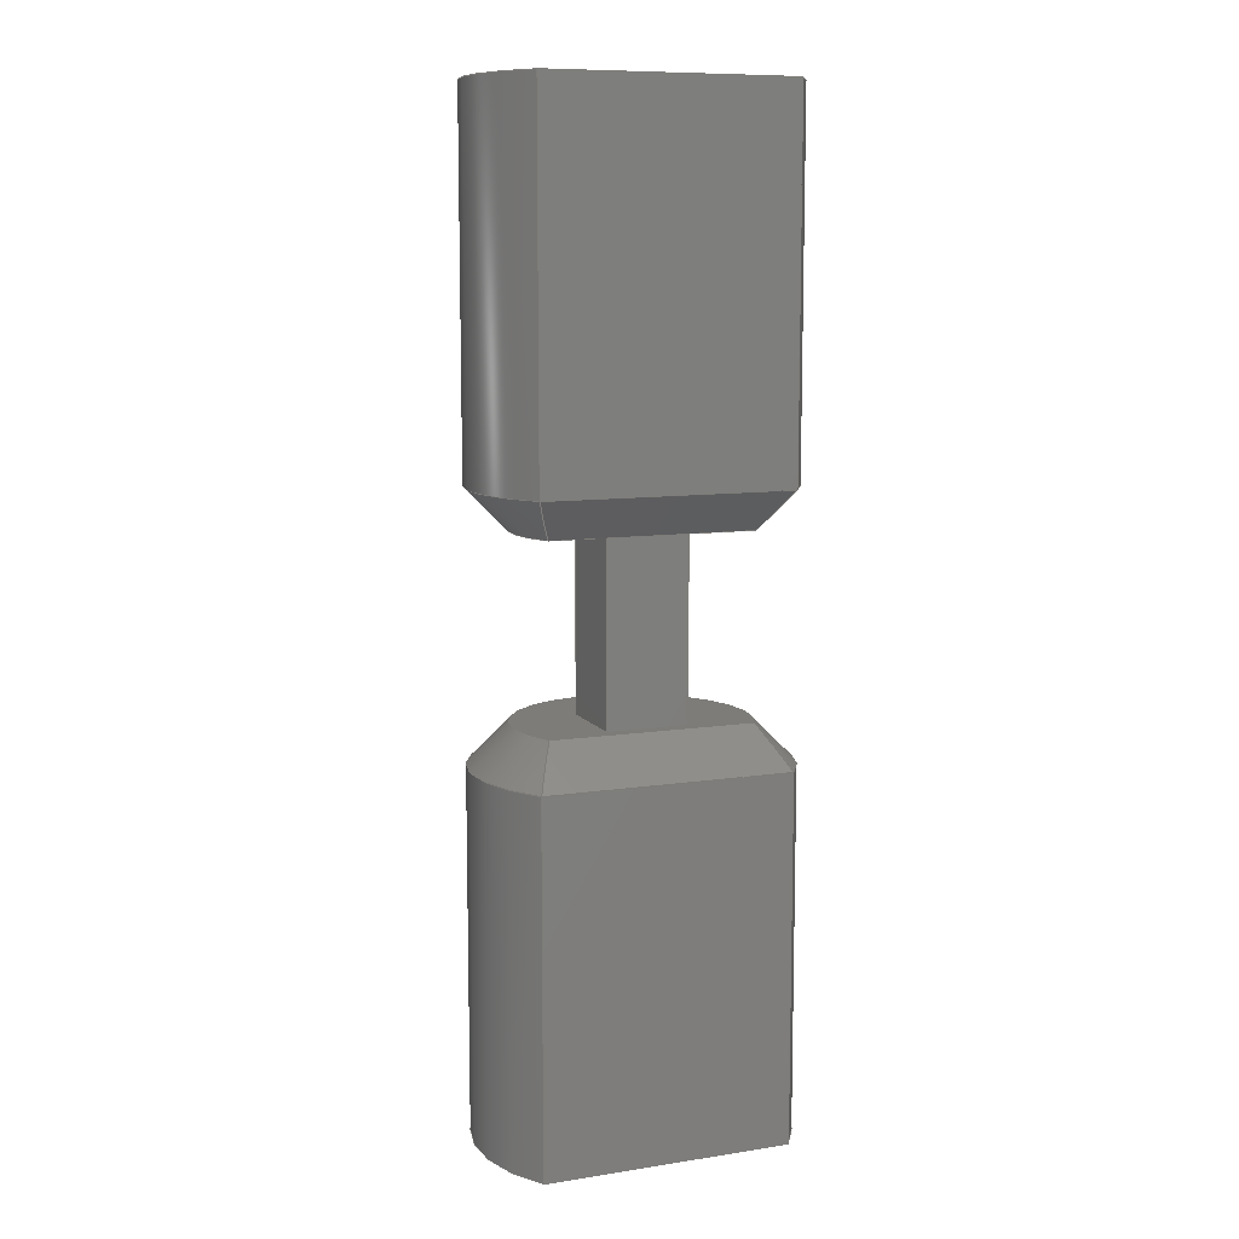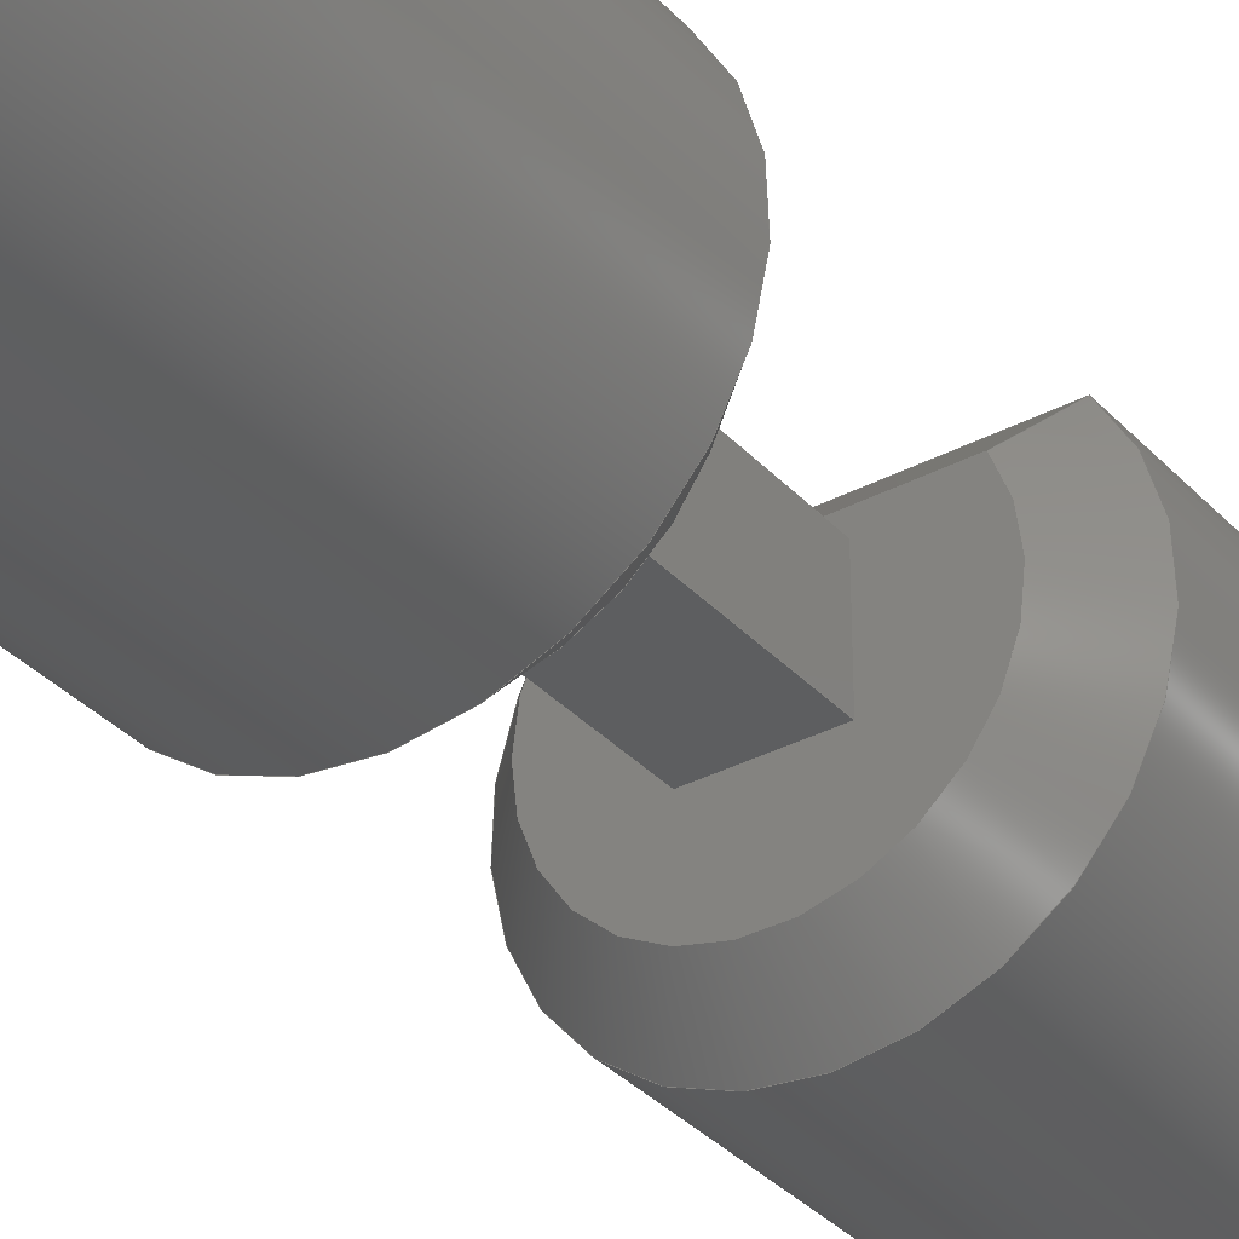
<metadata>
{"format":"step","ext":"step","renderer":"f3d","projection":"perspective","resolution":1024,"background":"white","views":[{"elev":9.8,"azim":158.5,"up":"+Z"},{"elev":-34.2,"azim":35.6,"up":"+Y"}]}
</metadata>
<code>
ISO-10303-21;
DATA;
#1 = APPLICATION_PROTOCOL_DEFINITION('international standard',
  'automotive_design',2000,#2);
#2 = APPLICATION_CONTEXT(
  'core data for automotive mechanical design processes');
#3 = SHAPE_DEFINITION_REPRESENTATION(#4,#10);
#4 = PRODUCT_DEFINITION_SHAPE('','',#5);
#5 = PRODUCT_DEFINITION('design','',#6,#9);
#6 = PRODUCT_DEFINITION_FORMATION('','',#7);
#7 = PRODUCT('Open CASCADE STEP translator 7.6 2',
  'Open CASCADE STEP translator 7.6 2','',(#8));
#8 = PRODUCT_CONTEXT('',#2,'mechanical');
#9 = PRODUCT_DEFINITION_CONTEXT('part definition',#2,'design');
#10 = ADVANCED_BREP_SHAPE_REPRESENTATION('',(#11,#15),#423);
#11 = AXIS2_PLACEMENT_3D('',#12,#13,#14);
#12 = CARTESIAN_POINT('',(0,0,0));
#13 = DIRECTION('',(0,0,1));
#14 = DIRECTION('',(1,0,-0));
#15 = MANIFOLD_SOLID_BREP('',#16);
#16 = CLOSED_SHELL('',(#17,#59,#81,#115,#125,#142,#186,#217,#241,#265,
    #282,#313,#346,#364,#395,#413));
#17 = ADVANCED_FACE('',(#18),#54,.T.);
#18 = FACE_BOUND('',#19,.T.);
#19 = EDGE_LOOP('',(#20,#30,#39,#47));
#20 = ORIENTED_EDGE('',*,*,#21,.T.);
#21 = EDGE_CURVE('',#22,#24,#26,.T.);
#22 = VERTEX_POINT('',#23);
#23 = CARTESIAN_POINT('',(-3.055,2.36,-3.25));
#24 = VERTEX_POINT('',#25);
#25 = CARTESIAN_POINT('',(-3.055,2.36,-12.25));
#26 = LINE('',#27,#28);
#27 = CARTESIAN_POINT('',(-3.055,2.36,-2.25));
#28 = VECTOR('',#29,1);
#29 = DIRECTION('',(-0,-0,-1));
#30 = ORIENTED_EDGE('',*,*,#31,.T.);
#31 = EDGE_CURVE('',#24,#32,#34,.T.);
#32 = VERTEX_POINT('',#33);
#33 = CARTESIAN_POINT('',(3.055,2.36,-12.25));
#34 = CIRCLE('',#35,3.86);
#35 = AXIS2_PLACEMENT_3D('',#36,#37,#38);
#36 = CARTESIAN_POINT('',(0,0,-12.25));
#37 = DIRECTION('',(0,0,1));
#38 = DIRECTION('',(1,0,0));
#39 = ORIENTED_EDGE('',*,*,#40,.F.);
#40 = EDGE_CURVE('',#41,#32,#43,.T.);
#41 = VERTEX_POINT('',#42);
#42 = CARTESIAN_POINT('',(3.055,2.36,-3.25));
#43 = LINE('',#44,#45);
#44 = CARTESIAN_POINT('',(3.055,2.36,-2.25));
#45 = VECTOR('',#46,1);
#46 = DIRECTION('',(-0,-0,-1));
#47 = ORIENTED_EDGE('',*,*,#48,.F.);
#48 = EDGE_CURVE('',#22,#41,#49,.T.);
#49 = CIRCLE('',#50,3.86);
#50 = AXIS2_PLACEMENT_3D('',#51,#52,#53);
#51 = CARTESIAN_POINT('',(0,0,-3.25));
#52 = DIRECTION('',(0,-0,1));
#53 = DIRECTION('',(-0.7913,0.6114,0));
#54 = CYLINDRICAL_SURFACE('',#55,3.86);
#55 = AXIS2_PLACEMENT_3D('',#56,#57,#58);
#56 = CARTESIAN_POINT('',(0,0,-2.25));
#57 = DIRECTION('',(0,0,1));
#58 = DIRECTION('',(1,0,0));
#59 = ADVANCED_FACE('',(#60),#76,.F.);
#60 = FACE_BOUND('',#61,.F.);
#61 = EDGE_LOOP('',(#62,#63,#69,#70));
#62 = ORIENTED_EDGE('',*,*,#21,.T.);
#63 = ORIENTED_EDGE('',*,*,#64,.T.);
#64 = EDGE_CURVE('',#24,#32,#65,.T.);
#65 = LINE('',#66,#67);
#66 = CARTESIAN_POINT('',(-3.055,2.36,-12.25));
#67 = VECTOR('',#68,1);
#68 = DIRECTION('',(1,0,0));
#69 = ORIENTED_EDGE('',*,*,#40,.F.);
#70 = ORIENTED_EDGE('',*,*,#71,.F.);
#71 = EDGE_CURVE('',#22,#41,#72,.T.);
#72 = LINE('',#73,#74);
#73 = CARTESIAN_POINT('',(-3.055,2.36,-3.25));
#74 = VECTOR('',#75,1);
#75 = DIRECTION('',(1,0,0));
#76 = PLANE('',#77);
#77 = AXIS2_PLACEMENT_3D('',#78,#79,#80);
#78 = CARTESIAN_POINT('',(-3.055,2.36,-2.25));
#79 = DIRECTION('',(0,-1,0));
#80 = DIRECTION('',(1,0,0));
#81 = ADVANCED_FACE('',(#82),#110,.T.);
#82 = FACE_BOUND('',#83,.T.);
#83 = EDGE_LOOP('',(#84,#93,#94,#103));
#84 = ORIENTED_EDGE('',*,*,#85,.F.);
#85 = EDGE_CURVE('',#22,#86,#88,.T.);
#86 = VERTEX_POINT('',#87);
#87 = CARTESIAN_POINT('',(-2.516,1.36,-2.25));
#88 = PARABOLA('',#89,0.5303);
#89 = AXIS2_PLACEMENT_3D('',#90,#91,#92);
#90 = CARTESIAN_POINT('',(0,-0.75,-0.14));
#91 = DIRECTION('',(0,-0.7071,-0.7071));
#92 = DIRECTION('',(0,0.7071,-0.7071));
#93 = ORIENTED_EDGE('',*,*,#48,.T.);
#94 = ORIENTED_EDGE('',*,*,#95,.T.);
#95 = EDGE_CURVE('',#41,#96,#98,.T.);
#96 = VERTEX_POINT('',#97);
#97 = CARTESIAN_POINT('',(2.516,1.36,-2.25));
#98 = PARABOLA('',#99,0.5303);
#99 = AXIS2_PLACEMENT_3D('',#100,#101,#102);
#100 = CARTESIAN_POINT('',(0,-0.75,-0.14));
#101 = DIRECTION('',(0,0.7071,0.7071));
#102 = DIRECTION('',(0,0.7071,-0.7071));
#103 = ORIENTED_EDGE('',*,*,#104,.F.);
#104 = EDGE_CURVE('',#86,#96,#105,.T.);
#105 = CIRCLE('',#106,2.86);
#106 = AXIS2_PLACEMENT_3D('',#107,#108,#109);
#107 = CARTESIAN_POINT('',(0,0,-2.25));
#108 = DIRECTION('',(0,-0,1));
#109 = DIRECTION('',(-0.7913,0.6114,0));
#110 = CONICAL_SURFACE('',#111,3.86,0.7854);
#111 = AXIS2_PLACEMENT_3D('',#112,#113,#114);
#112 = CARTESIAN_POINT('',(0,0,-3.25));
#113 = DIRECTION('',(0,0,-1));
#114 = DIRECTION('',(-0.7913,0.6114,0));
#115 = ADVANCED_FACE('',(#116),#120,.F.);
#116 = FACE_BOUND('',#117,.F.);
#117 = EDGE_LOOP('',(#118,#119));
#118 = ORIENTED_EDGE('',*,*,#31,.T.);
#119 = ORIENTED_EDGE('',*,*,#64,.F.);
#120 = PLANE('',#121);
#121 = AXIS2_PLACEMENT_3D('',#122,#123,#124);
#122 = CARTESIAN_POINT('',(-1.6e-16,-0.1355,-12.25));
#123 = DIRECTION('',(0,0,1));
#124 = DIRECTION('',(0,1,0));
#125 = ADVANCED_FACE('',(#126),#137,.F.);
#126 = FACE_BOUND('',#127,.F.);
#127 = EDGE_LOOP('',(#128,#129,#130,#131));
#128 = ORIENTED_EDGE('',*,*,#85,.F.);
#129 = ORIENTED_EDGE('',*,*,#71,.T.);
#130 = ORIENTED_EDGE('',*,*,#95,.T.);
#131 = ORIENTED_EDGE('',*,*,#132,.F.);
#132 = EDGE_CURVE('',#86,#96,#133,.T.);
#133 = LINE('',#134,#135);
#134 = CARTESIAN_POINT('',(-3.055,1.36,-2.25));
#135 = VECTOR('',#136,1);
#136 = DIRECTION('',(1,0,0));
#137 = PLANE('',#138);
#138 = AXIS2_PLACEMENT_3D('',#139,#140,#141);
#139 = CARTESIAN_POINT('',(-3.055,1.86,-2.75));
#140 = DIRECTION('',(0,-0.7071,-0.7071));
#141 = DIRECTION('',(1,0,0));
#142 = ADVANCED_FACE('',(#143,#147),#181,.T.);
#143 = FACE_BOUND('',#144,.T.);
#144 = EDGE_LOOP('',(#145,#146));
#145 = ORIENTED_EDGE('',*,*,#104,.T.);
#146 = ORIENTED_EDGE('',*,*,#132,.F.);
#147 = FACE_BOUND('',#148,.T.);
#148 = EDGE_LOOP('',(#149,#159,#167,#175));
#149 = ORIENTED_EDGE('',*,*,#150,.F.);
#150 = EDGE_CURVE('',#151,#153,#155,.T.);
#151 = VERTEX_POINT('',#152);
#152 = CARTESIAN_POINT('',(-1,-1,-2.25));
#153 = VERTEX_POINT('',#154);
#154 = CARTESIAN_POINT('',(1,-1,-2.25));
#155 = LINE('',#156,#157);
#156 = CARTESIAN_POINT('',(-0.5,-1,-2.25));
#157 = VECTOR('',#158,1);
#158 = DIRECTION('',(1,-2.2e-16,0));
#159 = ORIENTED_EDGE('',*,*,#160,.T.);
#160 = EDGE_CURVE('',#151,#161,#163,.T.);
#161 = VERTEX_POINT('',#162);
#162 = CARTESIAN_POINT('',(-1,1,-2.25));
#163 = LINE('',#164,#165);
#164 = CARTESIAN_POINT('',(-1,-0.06775,-2.25));
#165 = VECTOR('',#166,1);
#166 = DIRECTION('',(2.2e-16,1,0));
#167 = ORIENTED_EDGE('',*,*,#168,.F.);
#168 = EDGE_CURVE('',#169,#161,#171,.T.);
#169 = VERTEX_POINT('',#170);
#170 = CARTESIAN_POINT('',(1,1,-2.25));
#171 = LINE('',#172,#173);
#172 = CARTESIAN_POINT('',(-0.5,1,-2.25));
#173 = VECTOR('',#174,1);
#174 = DIRECTION('',(-1,2.2e-16,0));
#175 = ORIENTED_EDGE('',*,*,#176,.F.);
#176 = EDGE_CURVE('',#153,#169,#177,.T.);
#177 = LINE('',#178,#179);
#178 = CARTESIAN_POINT('',(1,-0.06775,-2.25));
#179 = VECTOR('',#180,1);
#180 = DIRECTION('',(2.2e-16,1,0));
#181 = PLANE('',#182);
#182 = AXIS2_PLACEMENT_3D('',#183,#184,#185);
#183 = CARTESIAN_POINT('',(-1.6e-16,-0.1355,-2.25));
#184 = DIRECTION('',(0,0,1));
#185 = DIRECTION('',(0,1,0));
#186 = ADVANCED_FACE('',(#187),#212,.T.);
#187 = FACE_BOUND('',#188,.T.);
#188 = EDGE_LOOP('',(#189,#197,#198,#206));
#189 = ORIENTED_EDGE('',*,*,#190,.F.);
#190 = EDGE_CURVE('',#151,#191,#193,.T.);
#191 = VERTEX_POINT('',#192);
#192 = CARTESIAN_POINT('',(-1,-1,2.25));
#193 = LINE('',#194,#195);
#194 = CARTESIAN_POINT('',(-1,-1,-5));
#195 = VECTOR('',#196,1);
#196 = DIRECTION('',(0,0,1));
#197 = ORIENTED_EDGE('',*,*,#150,.T.);
#198 = ORIENTED_EDGE('',*,*,#199,.T.);
#199 = EDGE_CURVE('',#153,#200,#202,.T.);
#200 = VERTEX_POINT('',#201);
#201 = CARTESIAN_POINT('',(1,-1,2.25));
#202 = LINE('',#203,#204);
#203 = CARTESIAN_POINT('',(1,-1,-5));
#204 = VECTOR('',#205,1);
#205 = DIRECTION('',(0,0,1));
#206 = ORIENTED_EDGE('',*,*,#207,.T.);
#207 = EDGE_CURVE('',#200,#191,#208,.T.);
#208 = LINE('',#209,#210);
#209 = CARTESIAN_POINT('',(-0.5,-1,2.25));
#210 = VECTOR('',#211,1);
#211 = DIRECTION('',(-1,2.2e-16,0));
#212 = PLANE('',#213);
#213 = AXIS2_PLACEMENT_3D('',#214,#215,#216);
#214 = CARTESIAN_POINT('',(-1,-1,-5));
#215 = DIRECTION('',(-2.2e-16,-1,2.2e-16));
#216 = DIRECTION('',(-2.2e-16,2.2e-16,1));
#217 = ADVANCED_FACE('',(#218),#236,.T.);
#218 = FACE_BOUND('',#219,.T.);
#219 = EDGE_LOOP('',(#220,#221,#222,#230));
#220 = ORIENTED_EDGE('',*,*,#199,.F.);
#221 = ORIENTED_EDGE('',*,*,#176,.T.);
#222 = ORIENTED_EDGE('',*,*,#223,.F.);
#223 = EDGE_CURVE('',#224,#169,#226,.T.);
#224 = VERTEX_POINT('',#225);
#225 = CARTESIAN_POINT('',(1,1,2.25));
#226 = LINE('',#227,#228);
#227 = CARTESIAN_POINT('',(1,1,5));
#228 = VECTOR('',#229,1);
#229 = DIRECTION('',(0,0,-1));
#230 = ORIENTED_EDGE('',*,*,#231,.T.);
#231 = EDGE_CURVE('',#224,#200,#232,.T.);
#232 = LINE('',#233,#234);
#233 = CARTESIAN_POINT('',(1,-0.06775,2.25));
#234 = VECTOR('',#235,1);
#235 = DIRECTION('',(-2.2e-16,-1,0));
#236 = PLANE('',#237);
#237 = AXIS2_PLACEMENT_3D('',#238,#239,#240);
#238 = CARTESIAN_POINT('',(1,6e-17,8.882e-16));
#239 = DIRECTION('',(1,-2.2e-16,2.2e-16));
#240 = DIRECTION('',(-2.2e-16,0,1));
#241 = ADVANCED_FACE('',(#242),#260,.T.);
#242 = FACE_BOUND('',#243,.T.);
#243 = EDGE_LOOP('',(#244,#252,#258,#259));
#244 = ORIENTED_EDGE('',*,*,#245,.F.);
#245 = EDGE_CURVE('',#246,#161,#248,.T.);
#246 = VERTEX_POINT('',#247);
#247 = CARTESIAN_POINT('',(-1,1,2.25));
#248 = LINE('',#249,#250);
#249 = CARTESIAN_POINT('',(-1,1,5));
#250 = VECTOR('',#251,1);
#251 = DIRECTION('',(0,0,-1));
#252 = ORIENTED_EDGE('',*,*,#253,.T.);
#253 = EDGE_CURVE('',#246,#224,#254,.T.);
#254 = LINE('',#255,#256);
#255 = CARTESIAN_POINT('',(-0.5,1,2.25));
#256 = VECTOR('',#257,1);
#257 = DIRECTION('',(1,-2.2e-16,0));
#258 = ORIENTED_EDGE('',*,*,#223,.T.);
#259 = ORIENTED_EDGE('',*,*,#168,.T.);
#260 = PLANE('',#261);
#261 = AXIS2_PLACEMENT_3D('',#262,#263,#264);
#262 = CARTESIAN_POINT('',(-1,1,5));
#263 = DIRECTION('',(2.2e-16,1,-2.2e-16));
#264 = DIRECTION('',(2.2e-16,-2.2e-16,-1));
#265 = ADVANCED_FACE('',(#266),#277,.F.);
#266 = FACE_BOUND('',#267,.F.);
#267 = EDGE_LOOP('',(#268,#269,#270,#271));
#268 = ORIENTED_EDGE('',*,*,#190,.F.);
#269 = ORIENTED_EDGE('',*,*,#160,.T.);
#270 = ORIENTED_EDGE('',*,*,#245,.F.);
#271 = ORIENTED_EDGE('',*,*,#272,.T.);
#272 = EDGE_CURVE('',#246,#191,#273,.T.);
#273 = LINE('',#274,#275);
#274 = CARTESIAN_POINT('',(-1,-0.06775,2.25));
#275 = VECTOR('',#276,1);
#276 = DIRECTION('',(-2.2e-16,-1,0));
#277 = PLANE('',#278);
#278 = AXIS2_PLACEMENT_3D('',#279,#280,#281);
#279 = CARTESIAN_POINT('',(-1,6e-17,0));
#280 = DIRECTION('',(1,-2.2e-16,2.2e-16));
#281 = DIRECTION('',(-2.2e-16,0,1));
#282 = ADVANCED_FACE('',(#283,#302),#308,.T.);
#283 = FACE_BOUND('',#284,.F.);
#284 = EDGE_LOOP('',(#285,#295));
#285 = ORIENTED_EDGE('',*,*,#286,.F.);
#286 = EDGE_CURVE('',#287,#289,#291,.T.);
#287 = VERTEX_POINT('',#288);
#288 = CARTESIAN_POINT('',(-2.516,1.36,2.25));
#289 = VERTEX_POINT('',#290);
#290 = CARTESIAN_POINT('',(2.516,1.36,2.25));
#291 = LINE('',#292,#293);
#292 = CARTESIAN_POINT('',(-3.055,1.36,2.25));
#293 = VECTOR('',#294,1);
#294 = DIRECTION('',(1,0,0));
#295 = ORIENTED_EDGE('',*,*,#296,.T.);
#296 = EDGE_CURVE('',#287,#289,#297,.T.);
#297 = CIRCLE('',#298,2.86);
#298 = AXIS2_PLACEMENT_3D('',#299,#300,#301);
#299 = CARTESIAN_POINT('',(0,0,2.25));
#300 = DIRECTION('',(0,0,1));
#301 = DIRECTION('',(-0.7913,0.6114,0));
#302 = FACE_BOUND('',#303,.F.);
#303 = EDGE_LOOP('',(#304,#305,#306,#307));
#304 = ORIENTED_EDGE('',*,*,#231,.T.);
#305 = ORIENTED_EDGE('',*,*,#207,.T.);
#306 = ORIENTED_EDGE('',*,*,#272,.F.);
#307 = ORIENTED_EDGE('',*,*,#253,.T.);
#308 = PLANE('',#309);
#309 = AXIS2_PLACEMENT_3D('',#310,#311,#312);
#310 = CARTESIAN_POINT('',(-1.6e-16,-0.1355,2.25));
#311 = DIRECTION('',(-0,-0,-1));
#312 = DIRECTION('',(0,-1,0));
#313 = ADVANCED_FACE('',(#314),#341,.F.);
#314 = FACE_BOUND('',#315,.T.);
#315 = EDGE_LOOP('',(#316,#325,#333,#340));
#316 = ORIENTED_EDGE('',*,*,#317,.F.);
#317 = EDGE_CURVE('',#318,#287,#320,.T.);
#318 = VERTEX_POINT('',#319);
#319 = CARTESIAN_POINT('',(-3.055,2.36,3.25));
#320 = PARABOLA('',#321,0.5303);
#321 = AXIS2_PLACEMENT_3D('',#322,#323,#324);
#322 = CARTESIAN_POINT('',(0,-0.75,0.14));
#323 = DIRECTION('',(0,0.7071,-0.7071));
#324 = DIRECTION('',(0,0.7071,0.7071));
#325 = ORIENTED_EDGE('',*,*,#326,.T.);
#326 = EDGE_CURVE('',#318,#327,#329,.T.);
#327 = VERTEX_POINT('',#328);
#328 = CARTESIAN_POINT('',(3.055,2.36,3.25));
#329 = LINE('',#330,#331);
#330 = CARTESIAN_POINT('',(-3.055,2.36,3.25));
#331 = VECTOR('',#332,1);
#332 = DIRECTION('',(1,0,0));
#333 = ORIENTED_EDGE('',*,*,#334,.T.);
#334 = EDGE_CURVE('',#327,#289,#335,.T.);
#335 = PARABOLA('',#336,0.5303);
#336 = AXIS2_PLACEMENT_3D('',#337,#338,#339);
#337 = CARTESIAN_POINT('',(0,-0.75,0.14));
#338 = DIRECTION('',(0,-0.7071,0.7071));
#339 = DIRECTION('',(0,0.7071,0.7071));
#340 = ORIENTED_EDGE('',*,*,#286,.F.);
#341 = PLANE('',#342);
#342 = AXIS2_PLACEMENT_3D('',#343,#344,#345);
#343 = CARTESIAN_POINT('',(-3.055,1.86,2.75));
#344 = DIRECTION('',(0,-0.7071,0.7071));
#345 = DIRECTION('',(-1,-0,-0));
#346 = ADVANCED_FACE('',(#347),#359,.T.);
#347 = FACE_BOUND('',#348,.F.);
#348 = EDGE_LOOP('',(#349,#350,#357,#358));
#349 = ORIENTED_EDGE('',*,*,#317,.F.);
#350 = ORIENTED_EDGE('',*,*,#351,.T.);
#351 = EDGE_CURVE('',#318,#327,#352,.T.);
#352 = CIRCLE('',#353,3.86);
#353 = AXIS2_PLACEMENT_3D('',#354,#355,#356);
#354 = CARTESIAN_POINT('',(0,0,3.25));
#355 = DIRECTION('',(0,0,1));
#356 = DIRECTION('',(-0.7913,0.6114,0));
#357 = ORIENTED_EDGE('',*,*,#334,.T.);
#358 = ORIENTED_EDGE('',*,*,#296,.F.);
#359 = CONICAL_SURFACE('',#360,3.86,0.7854);
#360 = AXIS2_PLACEMENT_3D('',#361,#362,#363);
#361 = CARTESIAN_POINT('',(0,0,3.25));
#362 = DIRECTION('',(0,0,1));
#363 = DIRECTION('',(-0.7913,0.6114,0));
#364 = ADVANCED_FACE('',(#365),#390,.F.);
#365 = FACE_BOUND('',#366,.T.);
#366 = EDGE_LOOP('',(#367,#368,#376,#384));
#367 = ORIENTED_EDGE('',*,*,#326,.F.);
#368 = ORIENTED_EDGE('',*,*,#369,.T.);
#369 = EDGE_CURVE('',#318,#370,#372,.T.);
#370 = VERTEX_POINT('',#371);
#371 = CARTESIAN_POINT('',(-3.055,2.36,12.25));
#372 = LINE('',#373,#374);
#373 = CARTESIAN_POINT('',(-3.055,2.36,2.25));
#374 = VECTOR('',#375,1);
#375 = DIRECTION('',(0,0,1));
#376 = ORIENTED_EDGE('',*,*,#377,.T.);
#377 = EDGE_CURVE('',#370,#378,#380,.T.);
#378 = VERTEX_POINT('',#379);
#379 = CARTESIAN_POINT('',(3.055,2.36,12.25));
#380 = LINE('',#381,#382);
#381 = CARTESIAN_POINT('',(-3.055,2.36,12.25));
#382 = VECTOR('',#383,1);
#383 = DIRECTION('',(1,0,0));
#384 = ORIENTED_EDGE('',*,*,#385,.F.);
#385 = EDGE_CURVE('',#327,#378,#386,.T.);
#386 = LINE('',#387,#388);
#387 = CARTESIAN_POINT('',(3.055,2.36,2.25));
#388 = VECTOR('',#389,1);
#389 = DIRECTION('',(0,0,1));
#390 = PLANE('',#391);
#391 = AXIS2_PLACEMENT_3D('',#392,#393,#394);
#392 = CARTESIAN_POINT('',(-3.055,2.36,2.25));
#393 = DIRECTION('',(-0,-1,-0));
#394 = DIRECTION('',(-1,0,0));
#395 = ADVANCED_FACE('',(#396),#408,.T.);
#396 = FACE_BOUND('',#397,.F.);
#397 = EDGE_LOOP('',(#398,#399,#400,#407));
#398 = ORIENTED_EDGE('',*,*,#351,.F.);
#399 = ORIENTED_EDGE('',*,*,#369,.T.);
#400 = ORIENTED_EDGE('',*,*,#401,.T.);
#401 = EDGE_CURVE('',#370,#378,#402,.T.);
#402 = CIRCLE('',#403,3.86);
#403 = AXIS2_PLACEMENT_3D('',#404,#405,#406);
#404 = CARTESIAN_POINT('',(0,0,12.25));
#405 = DIRECTION('',(0,0,1));
#406 = DIRECTION('',(1,0,0));
#407 = ORIENTED_EDGE('',*,*,#385,.F.);
#408 = CYLINDRICAL_SURFACE('',#409,3.86);
#409 = AXIS2_PLACEMENT_3D('',#410,#411,#412);
#410 = CARTESIAN_POINT('',(0,0,2.25));
#411 = DIRECTION('',(-0,-0,-1));
#412 = DIRECTION('',(1,0,0));
#413 = ADVANCED_FACE('',(#414),#418,.F.);
#414 = FACE_BOUND('',#415,.T.);
#415 = EDGE_LOOP('',(#416,#417));
#416 = ORIENTED_EDGE('',*,*,#401,.T.);
#417 = ORIENTED_EDGE('',*,*,#377,.F.);
#418 = PLANE('',#419);
#419 = AXIS2_PLACEMENT_3D('',#420,#421,#422);
#420 = CARTESIAN_POINT('',(-1.6e-16,-0.1355,12.25));
#421 = DIRECTION('',(-0,-0,-1));
#422 = DIRECTION('',(0,-1,0));
#423 = ( GEOMETRIC_REPRESENTATION_CONTEXT(3) 
GLOBAL_UNCERTAINTY_ASSIGNED_CONTEXT((#427)) GLOBAL_UNIT_ASSIGNED_CONTEXT
((#424,#425,#426)) REPRESENTATION_CONTEXT('Context #1',
  '3D Context with UNIT and UNCERTAINTY') );
#424 = ( LENGTH_UNIT() NAMED_UNIT(*) SI_UNIT(.MILLI.,.METRE.) );
#425 = ( NAMED_UNIT(*) PLANE_ANGLE_UNIT() SI_UNIT($,.RADIAN.) );
#426 = ( NAMED_UNIT(*) SI_UNIT($,.STERADIAN.) SOLID_ANGLE_UNIT() );
#427 = UNCERTAINTY_MEASURE_WITH_UNIT(LENGTH_MEASURE(1e-07),#424,
  'distance_accuracy_value','confusion accuracy');
#428 = PRODUCT_RELATED_PRODUCT_CATEGORY('part',$,(#7));
ENDSEC;
END-ISO-10303-21;

</code>
